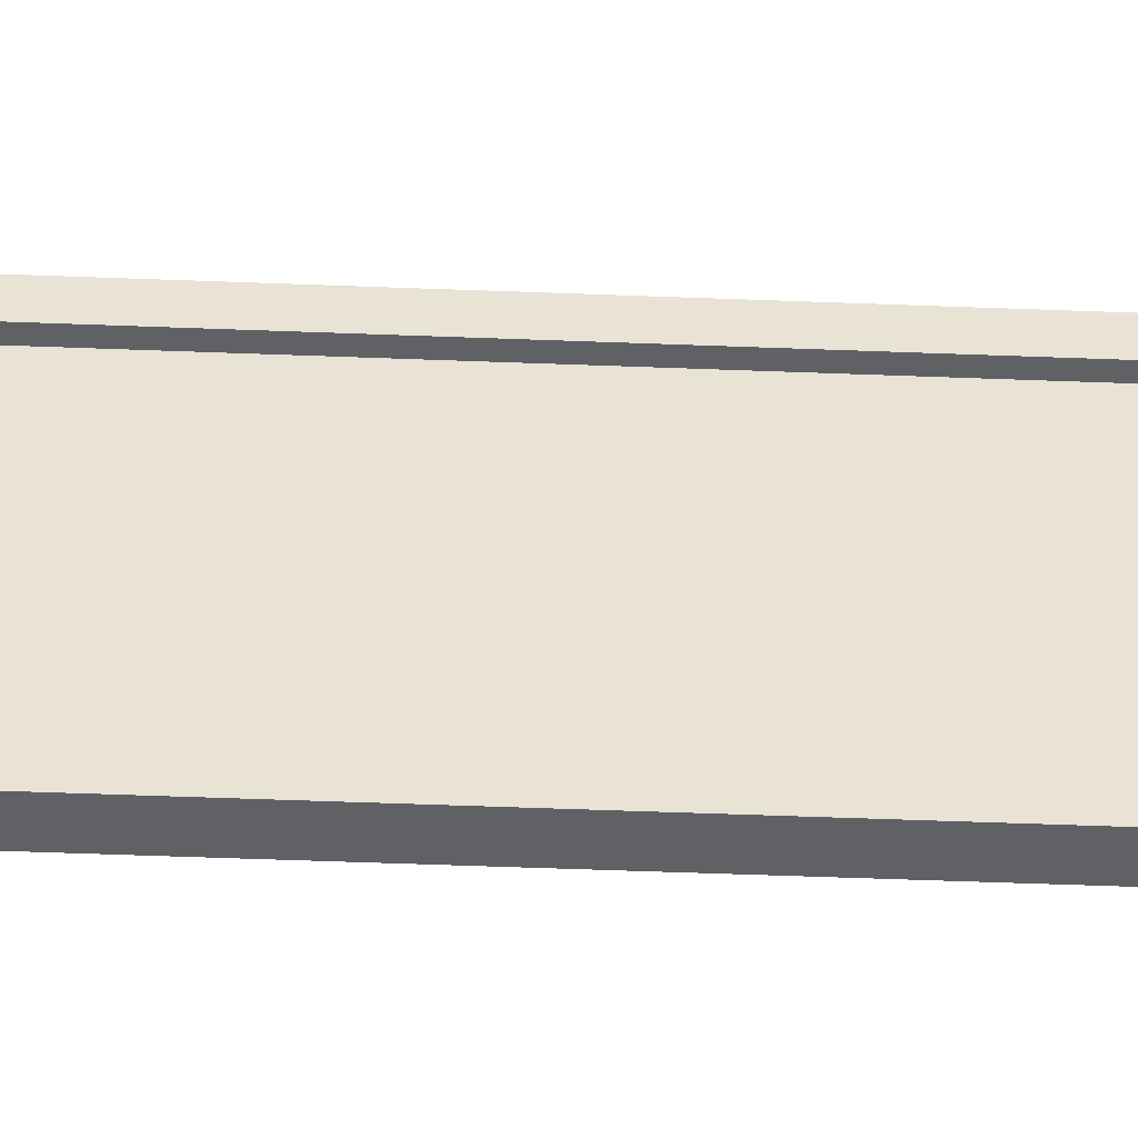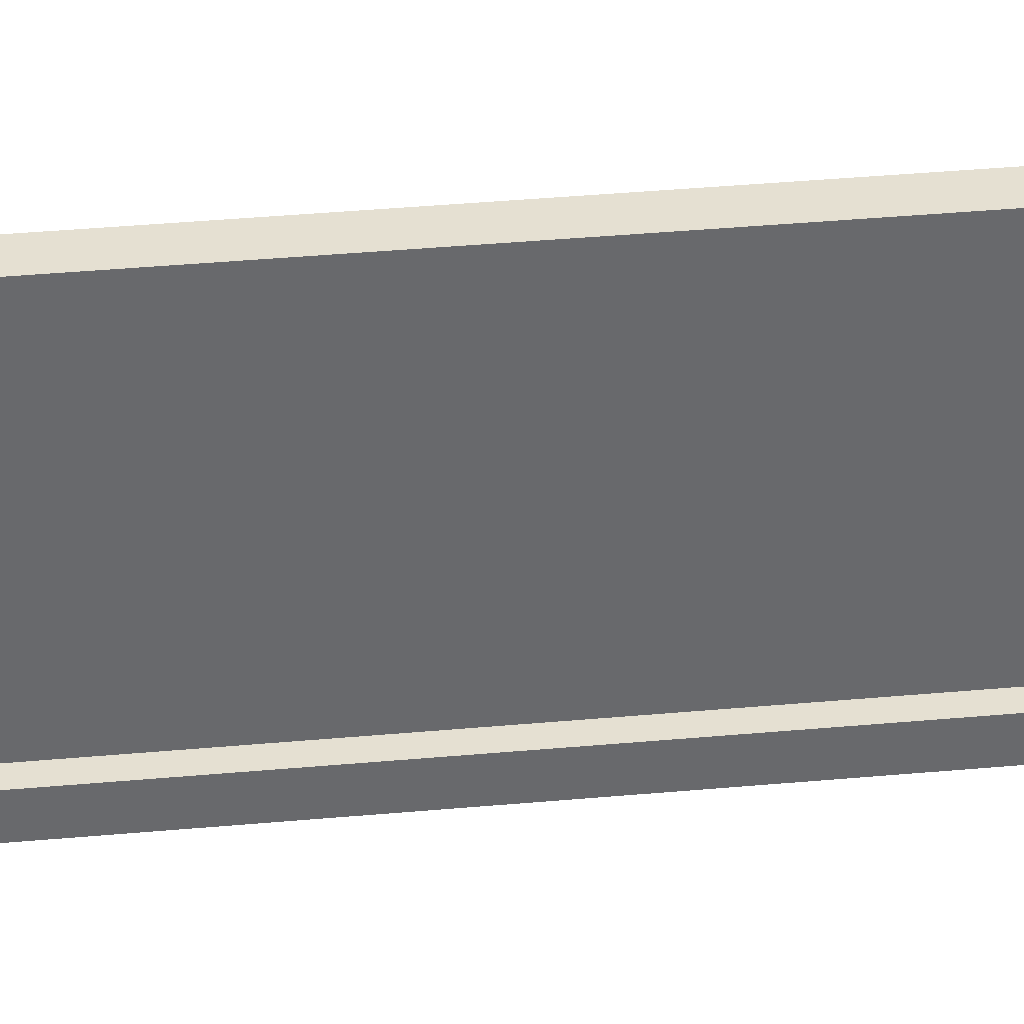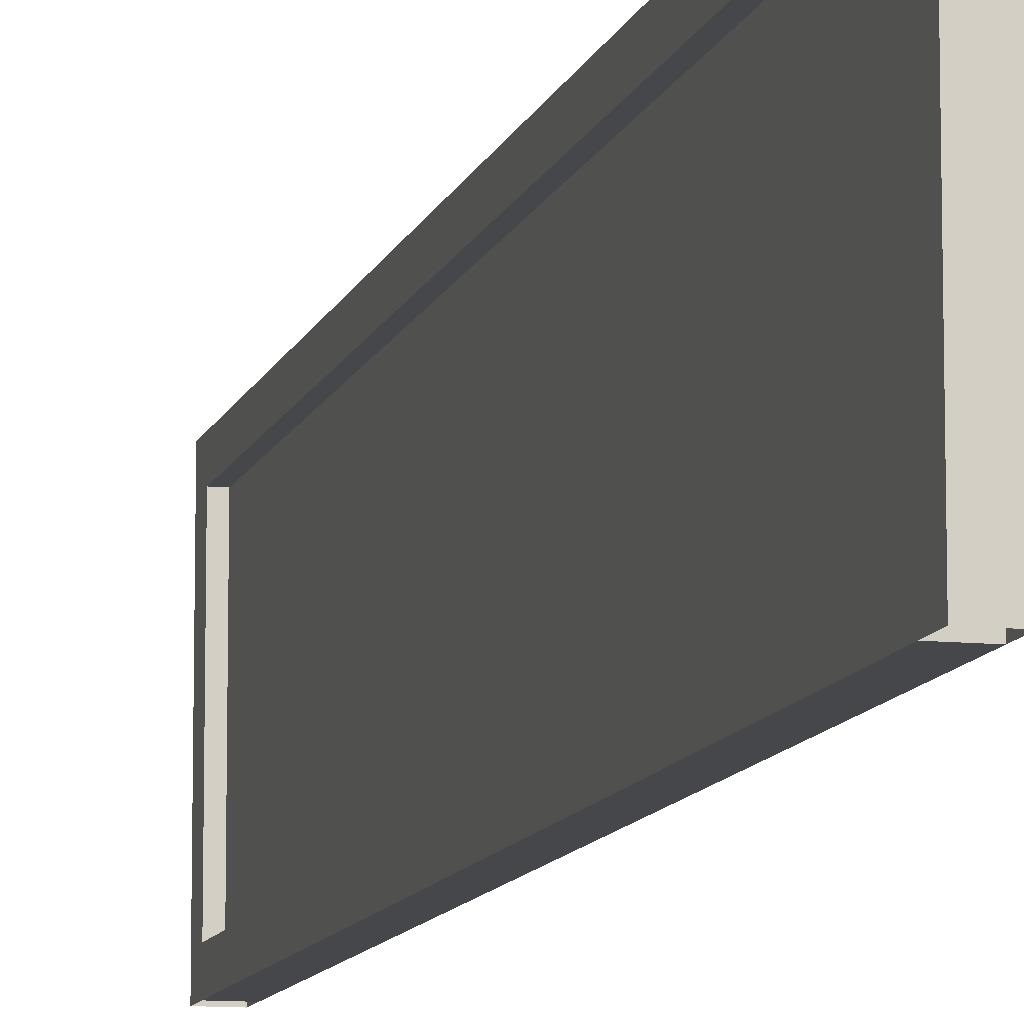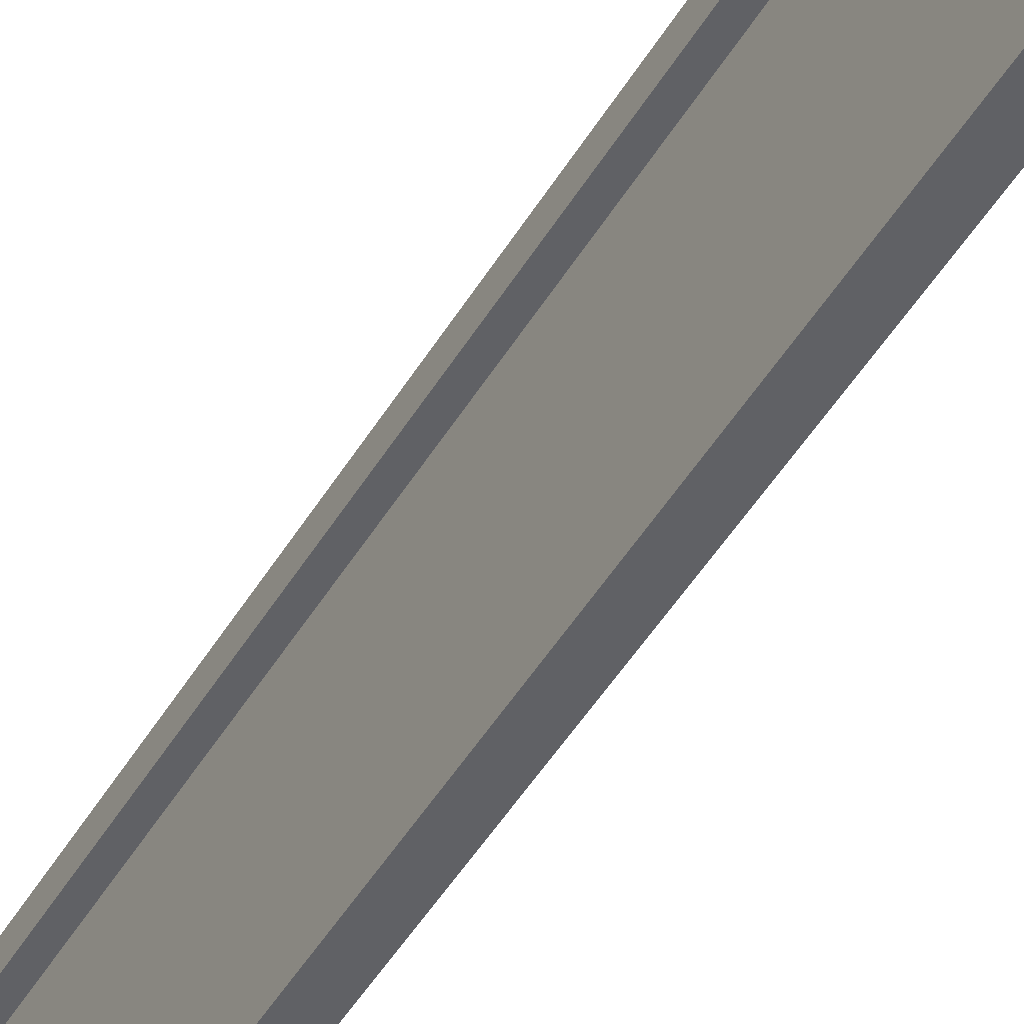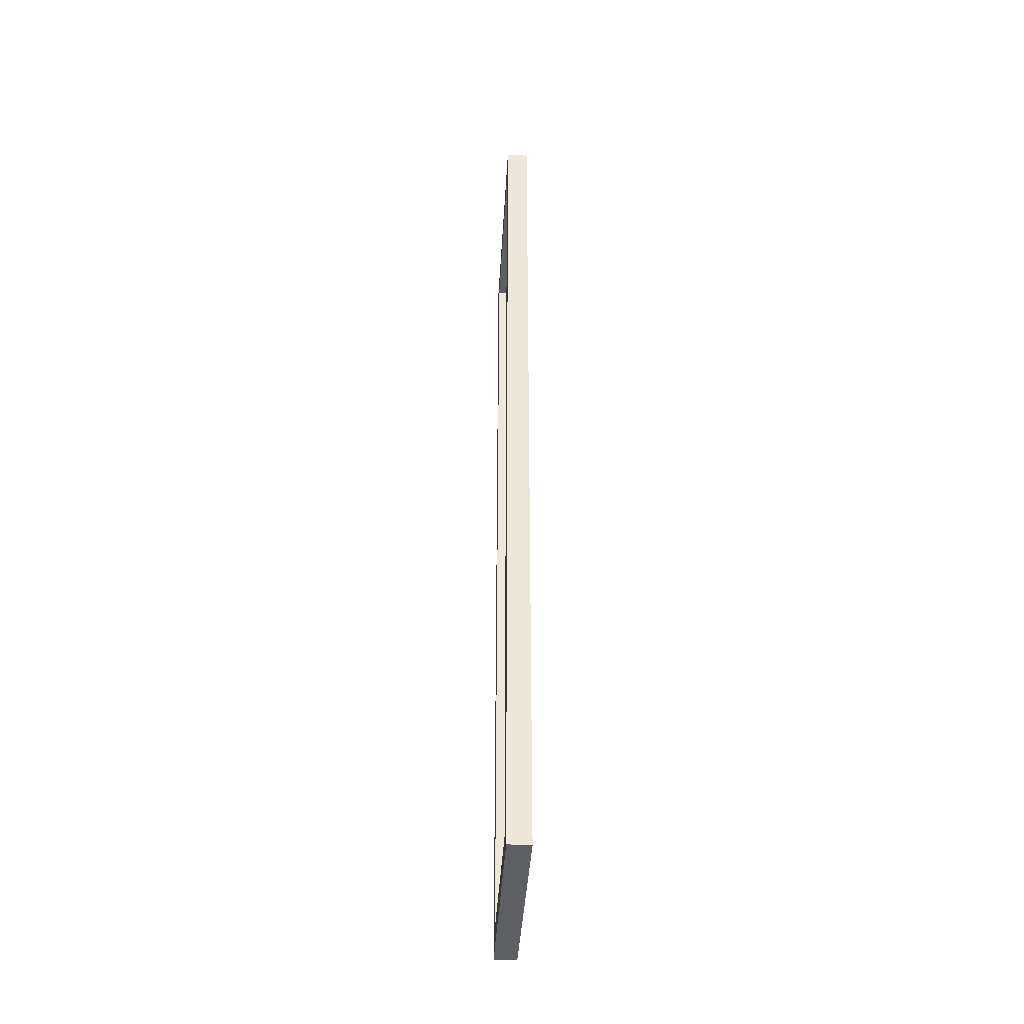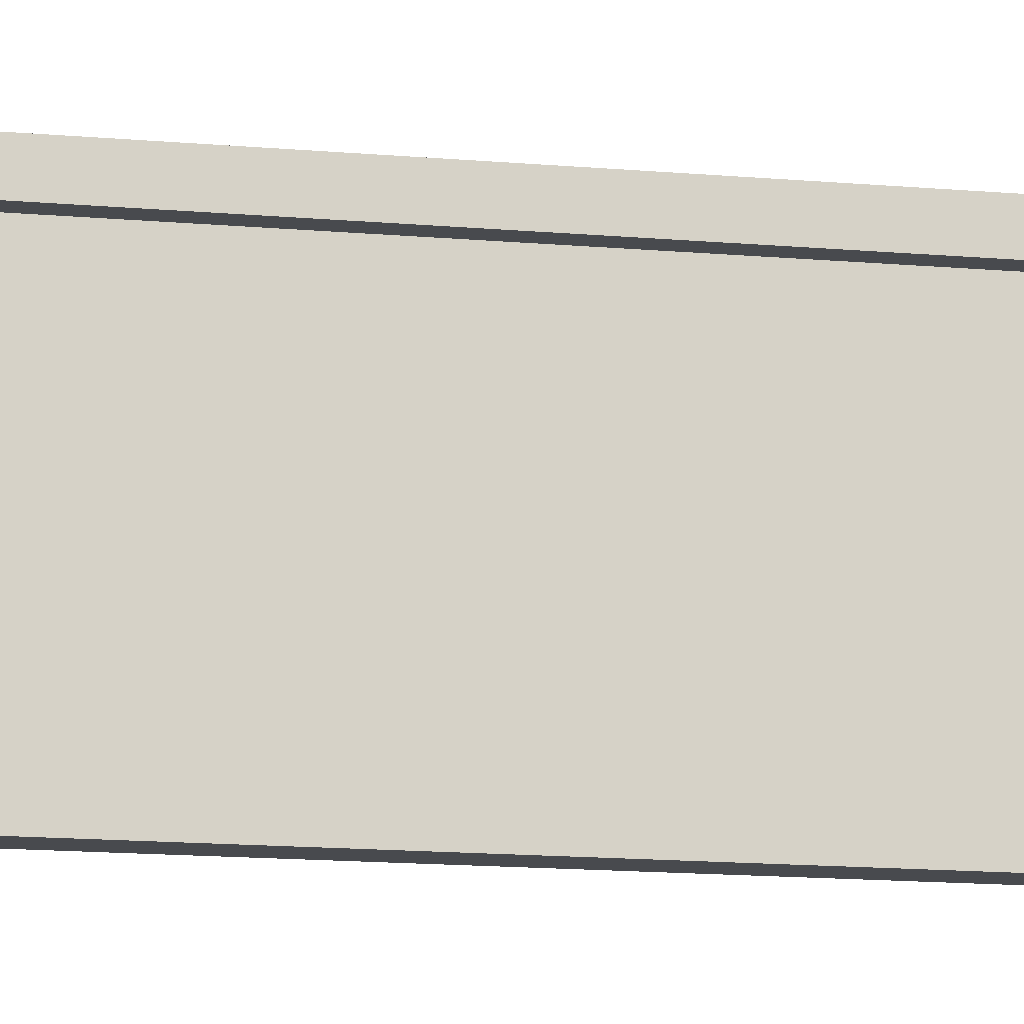
<metadata>
{"format":"obj","ext":"obj","renderer":"f3d","projection":"perspective","resolution":1024,"background":"white","views":[{"elev":-49.0,"azim":87.5,"up":"+Y"},{"elev":37.6,"azim":-96.7,"up":"+Y"},{"elev":-10.7,"azim":165.6,"up":"+Y"},{"elev":-49.3,"azim":-30.1,"up":"+Y"},{"elev":-39.7,"azim":176.8,"up":"+Z"},{"elev":-13.3,"azim":-101.9,"up":"+Y"}]}
</metadata>
<code>
o ChickenFenceTwoSides_Cube.006
v -0.125 0 -9.875
v -0.125 2.5 -9.875
v -0.125 0 -10.12
v -0.125 2.5 -10.12
v 0.125 0 -9.875
v 0.125 2.5 -9.875
v 0.125 0 -10.12
v 0.125 2.5 -10.12
v 0.025 2.25 -9.875
v 0.025 2.25 -0.125
v 0.025 0.25 -9.875
v 0.025 0.25 -0.125
v 0.025 2.25 -9.875
v 0.025 2.25 -0.125
v 0.025 0.25 -9.875
v 0.025 0.25 -0.125
v -0.125 2.25 -9.875
v -0.125 2.25 -0.125
v -0.125 2.5 -9.875
v -0.125 2.5 -0.125
v 0.125 2.25 -9.875
v 0.125 2.25 -0.125
v 0.125 2.5 -9.875
v 0.125 2.5 -0.125
v -0.125 0 -9.875
v -0.125 -0 -0.125
v -0.125 0.25 -9.875
v -0.125 0.25 -0.125
v 0.125 0 -9.875
v 0.125 -0 -0.125
v 0.125 0.25 -9.875
v 0.125 0.25 -0.125
v -0.125 0 0.125
v -0.125 2.5 0.125
v -0.125 0 -0.125
v -0.125 2.5 -0.125
v 0.125 0 0.125
v 0.125 2.5 0.125
v 0.125 0 -0.125
v 0.125 2.5 -0.125
v -0.125 0 -9.875
v -0.125 2.5 -9.875
v -0.125 2.5 -9.875
v -0.125 2.5 -10.12
v -0.125 2.5 -10.12
v -0.125 0 -10.12
v 0.125 2.5 -10.12
v 0.125 2.5 -10.12
v 0.125 0 -10.12
v 0.125 2.5 -9.875
v 0.125 2.5 -9.875
v 0.125 0 -9.875
v -0.125 2.25 -9.875
v -0.125 2.25 -0.125
v -0.125 2.5 -0.125
v -0.125 2.5 -9.875
v 0.125 2.5 -0.125
v 0.125 2.5 -9.875
v 0.125 2.25 -0.125
v 0.125 2.25 -9.875
v -0.125 0 -9.875
v -0.125 -0 -0.125
v -0.125 0.25 -0.125
v -0.125 0.25 -9.875
v 0.125 0.25 -0.125
v 0.125 0.25 -9.875
v 0.125 -0 -0.125
v 0.125 0 -9.875
v -0.125 0 0.125
v -0.125 2.5 0.125
v -0.125 2.5 0.125
v -0.125 2.5 -0.125
v -0.125 2.5 -0.125
v -0.125 0 -0.125
v 0.125 2.5 -0.125
v 0.125 2.5 -0.125
v 0.125 0 -0.125
v 0.125 2.5 0.125
v 0.125 2.5 0.125
v 0.125 0 0.125
f 42 46 41
f 45 49 3
f 48 52 7
f 51 1 5
f 4 6 8
f 9 12 10
f 16 13 14
f 54 56 53
f 20 58 19
f 24 60 23
f 22 17 21
f 62 64 61
f 28 66 27
f 32 68 31
f 30 25 29
f 70 74 69
f 73 77 35
f 76 80 39
f 79 33 37
f 36 38 40
f 42 44 46
f 45 47 49
f 48 50 52
f 51 43 1
f 4 2 6
f 9 11 12
f 16 15 13
f 54 55 56
f 20 57 58
f 24 59 60
f 22 18 17
f 62 63 64
f 28 65 66
f 32 67 68
f 30 26 25
f 70 72 74
f 73 75 77
f 76 78 80
f 79 71 33
f 36 34 38

</code>
